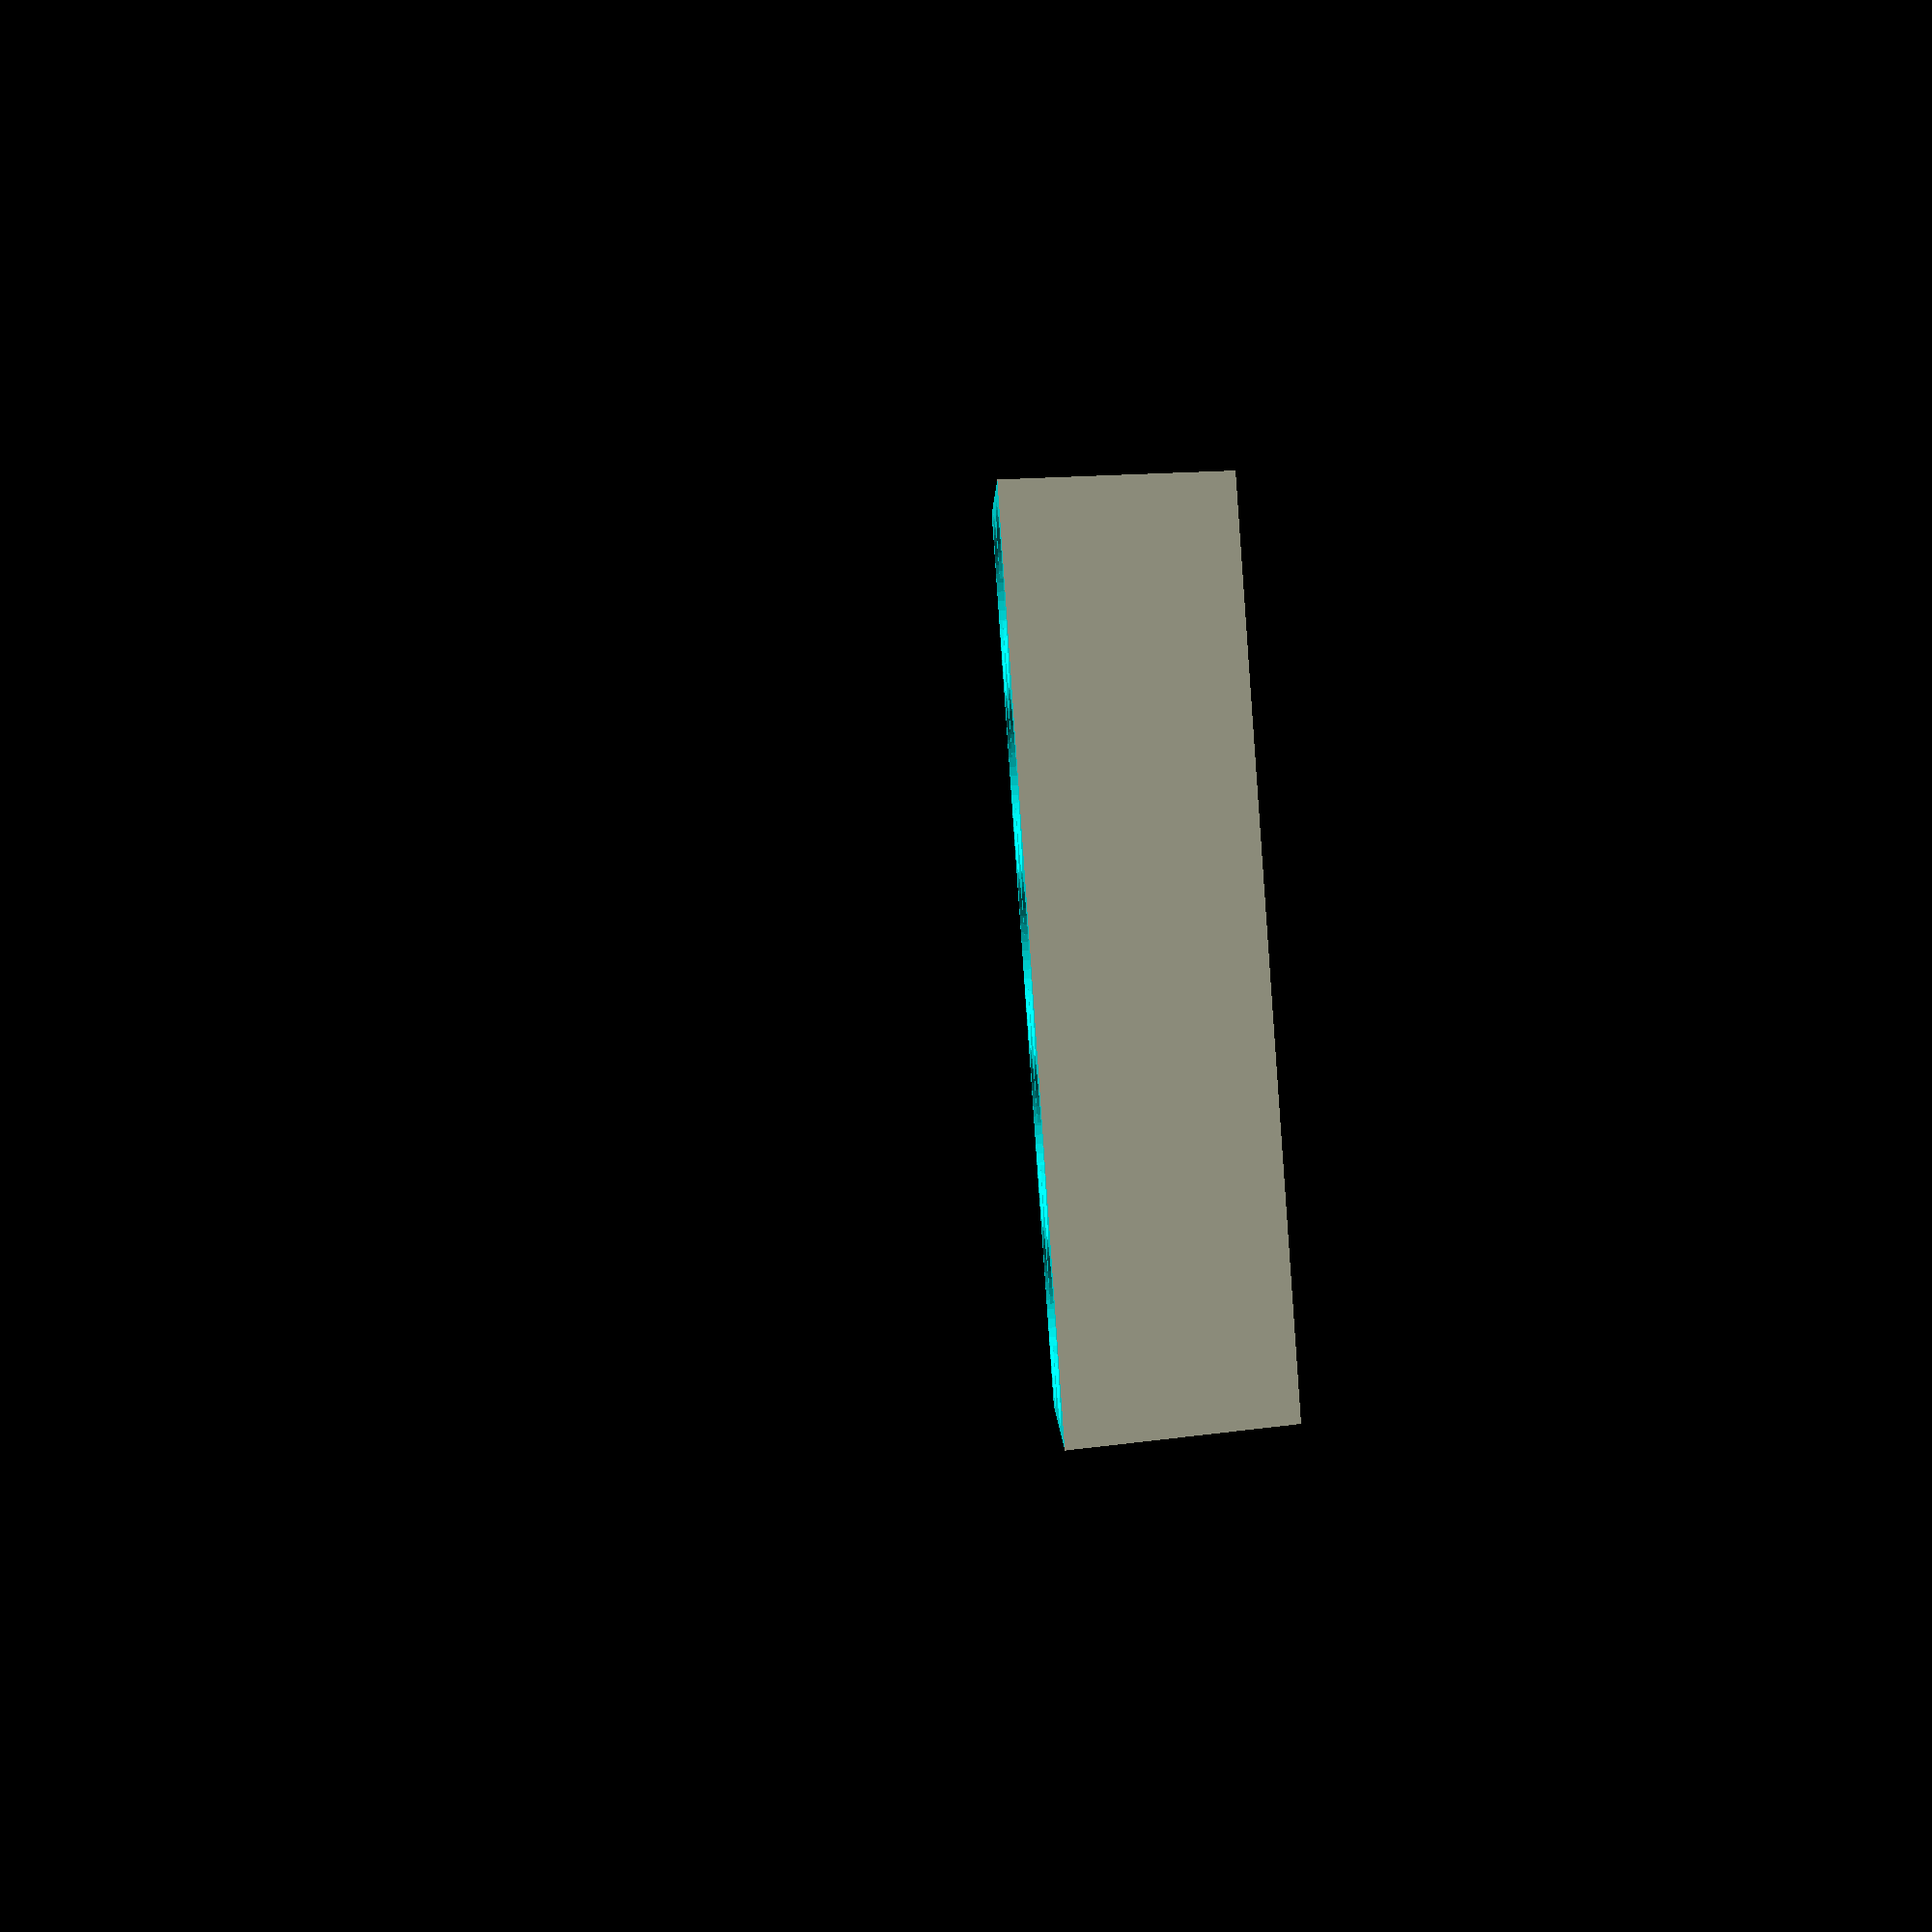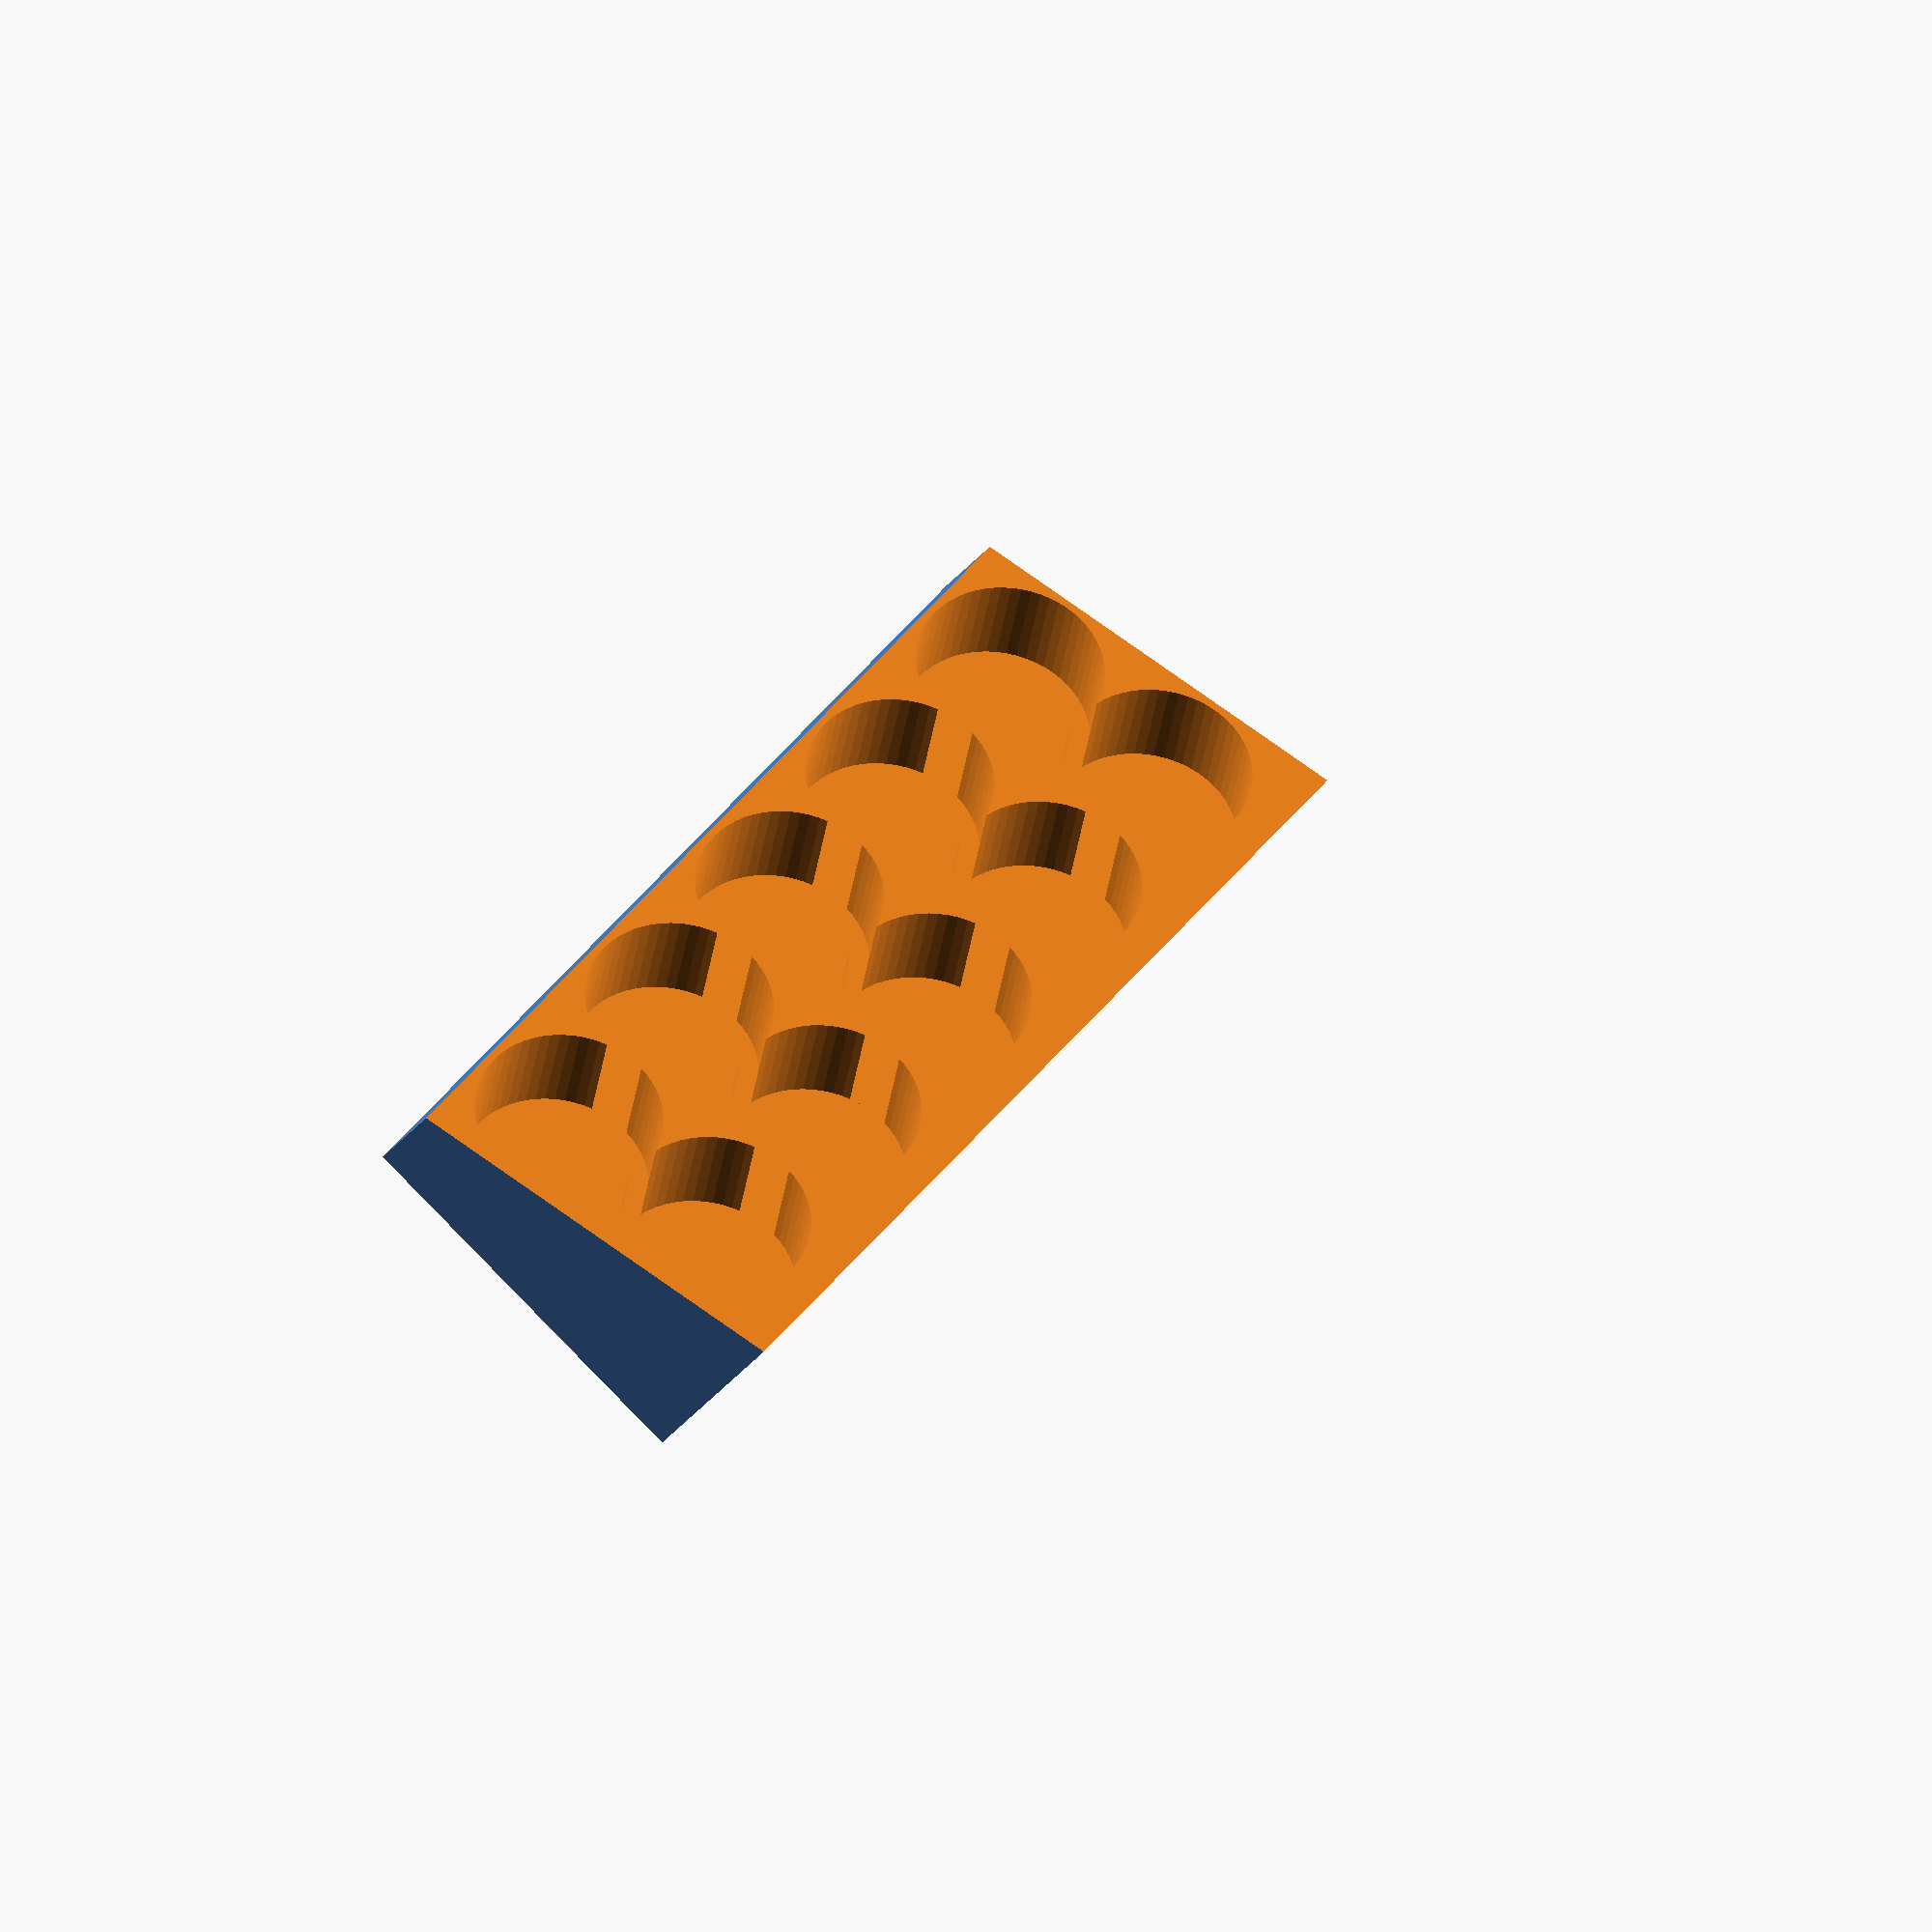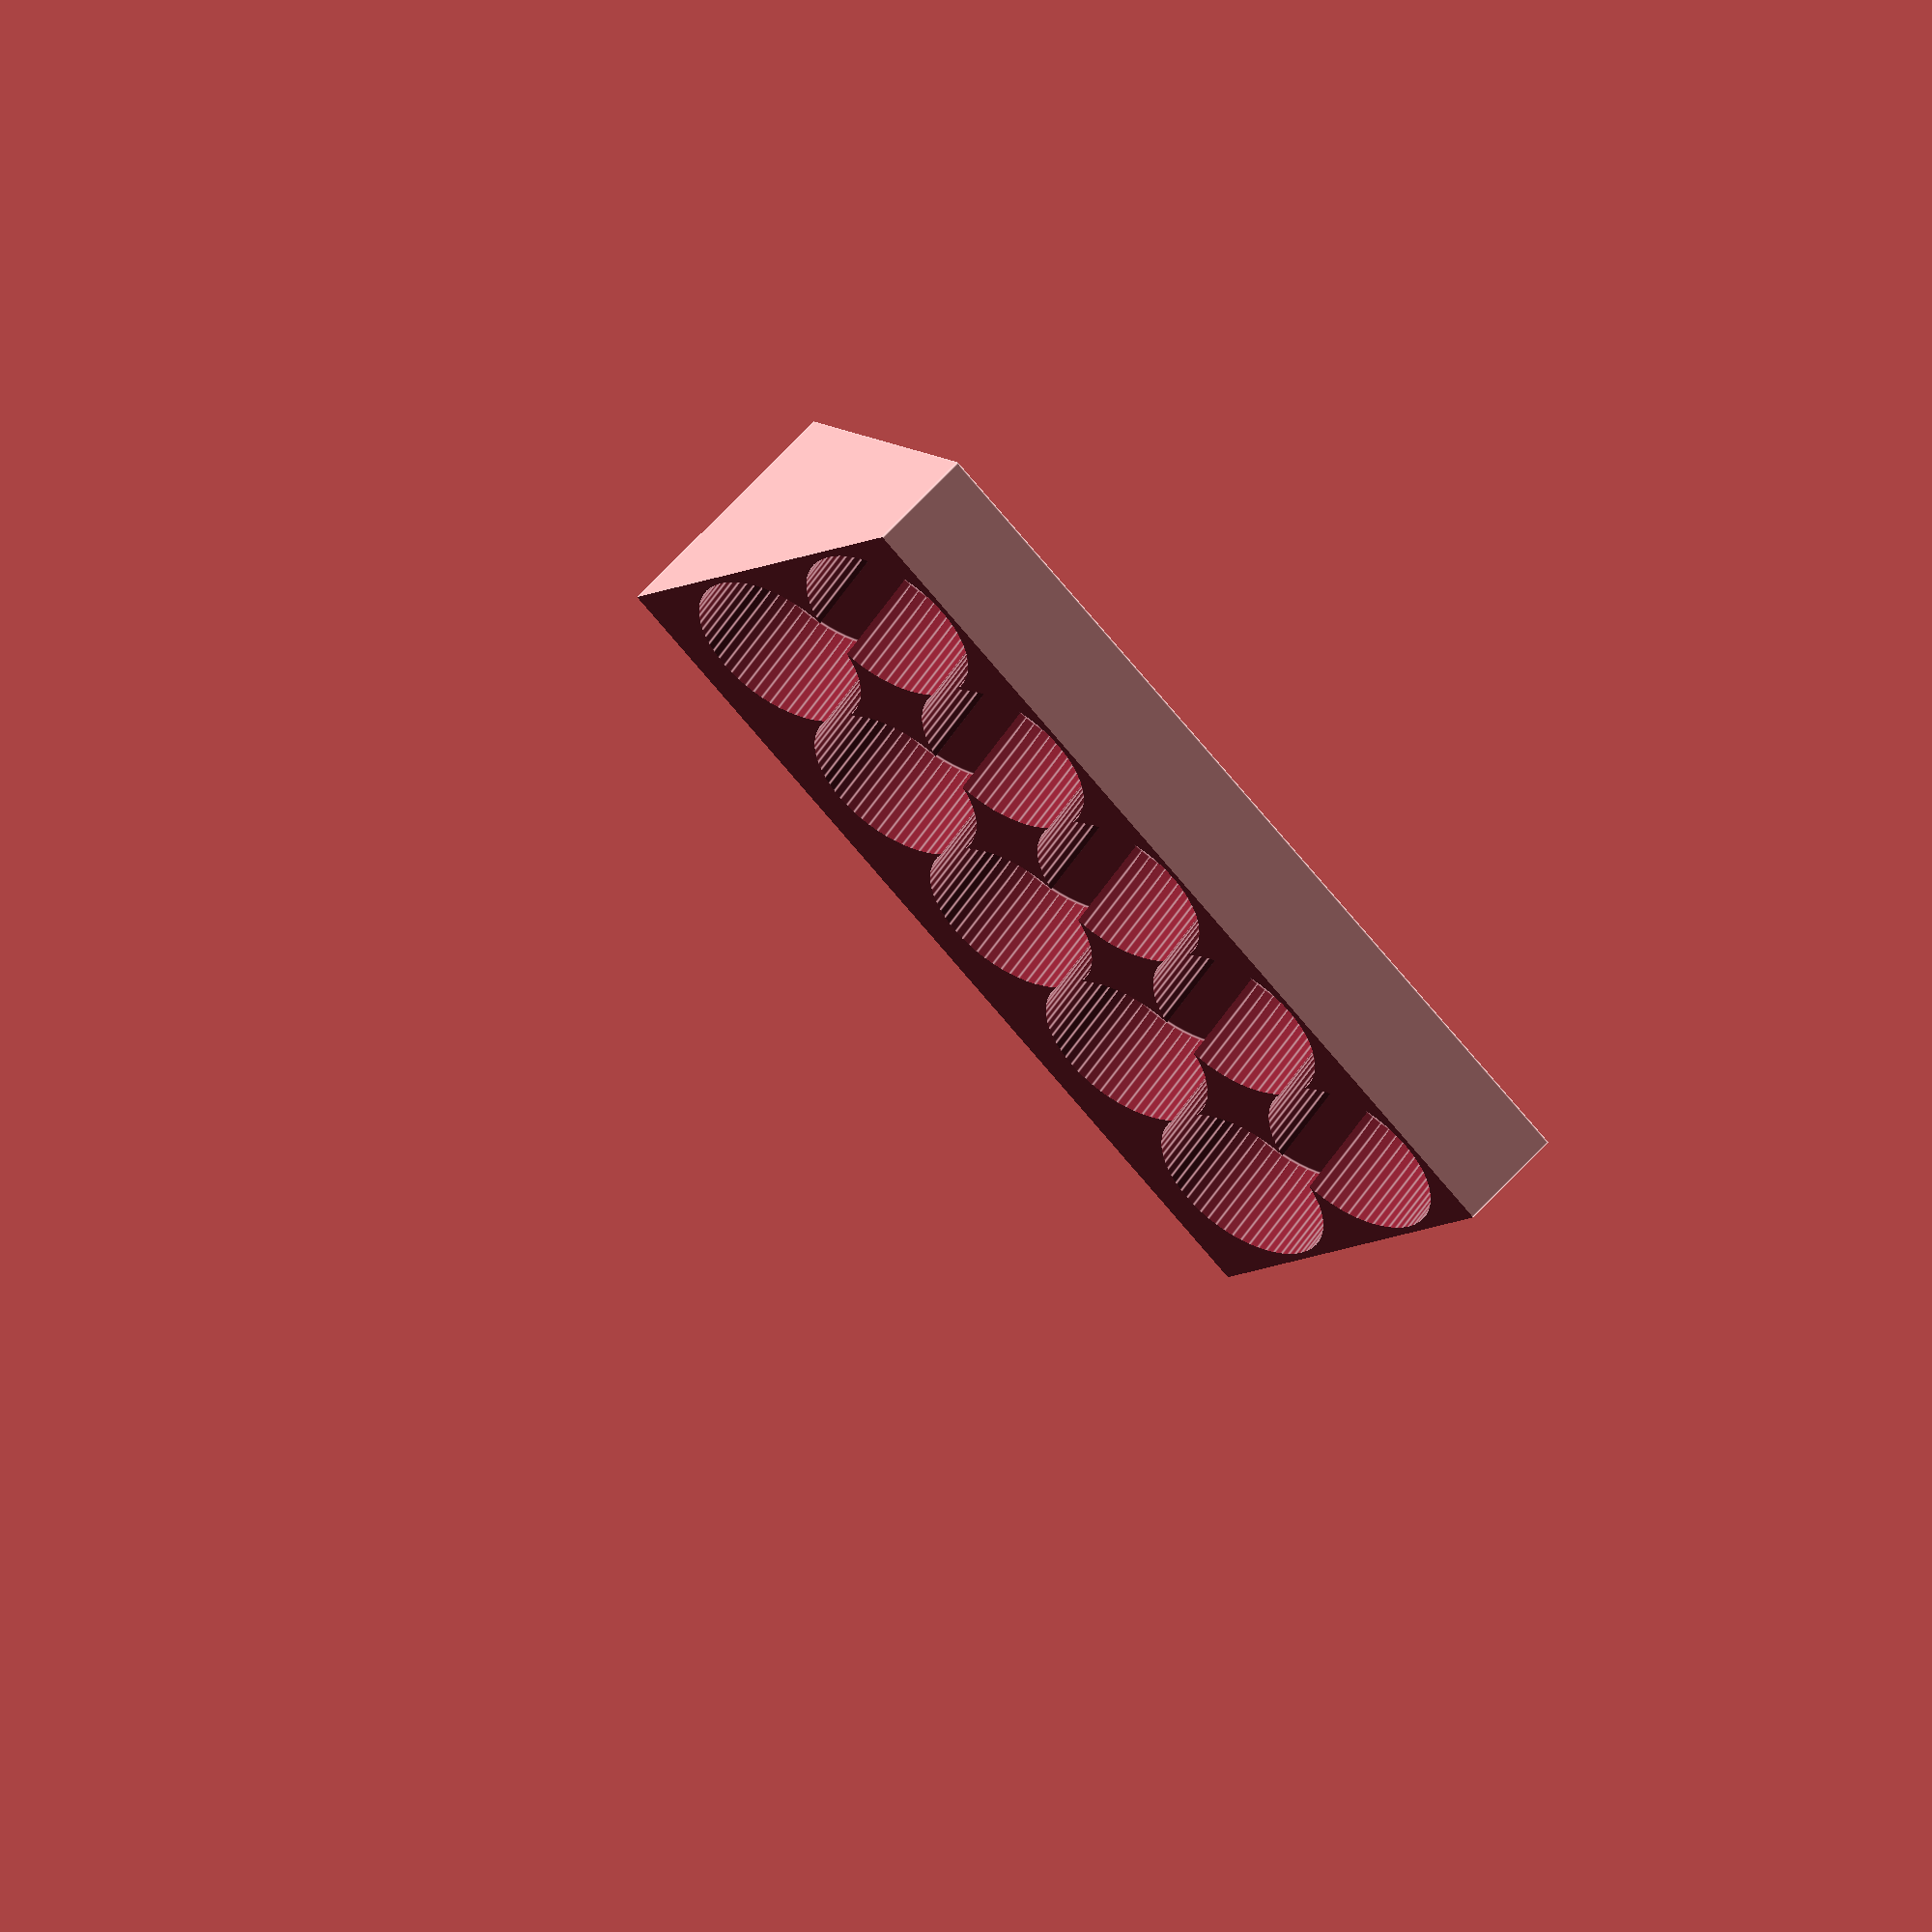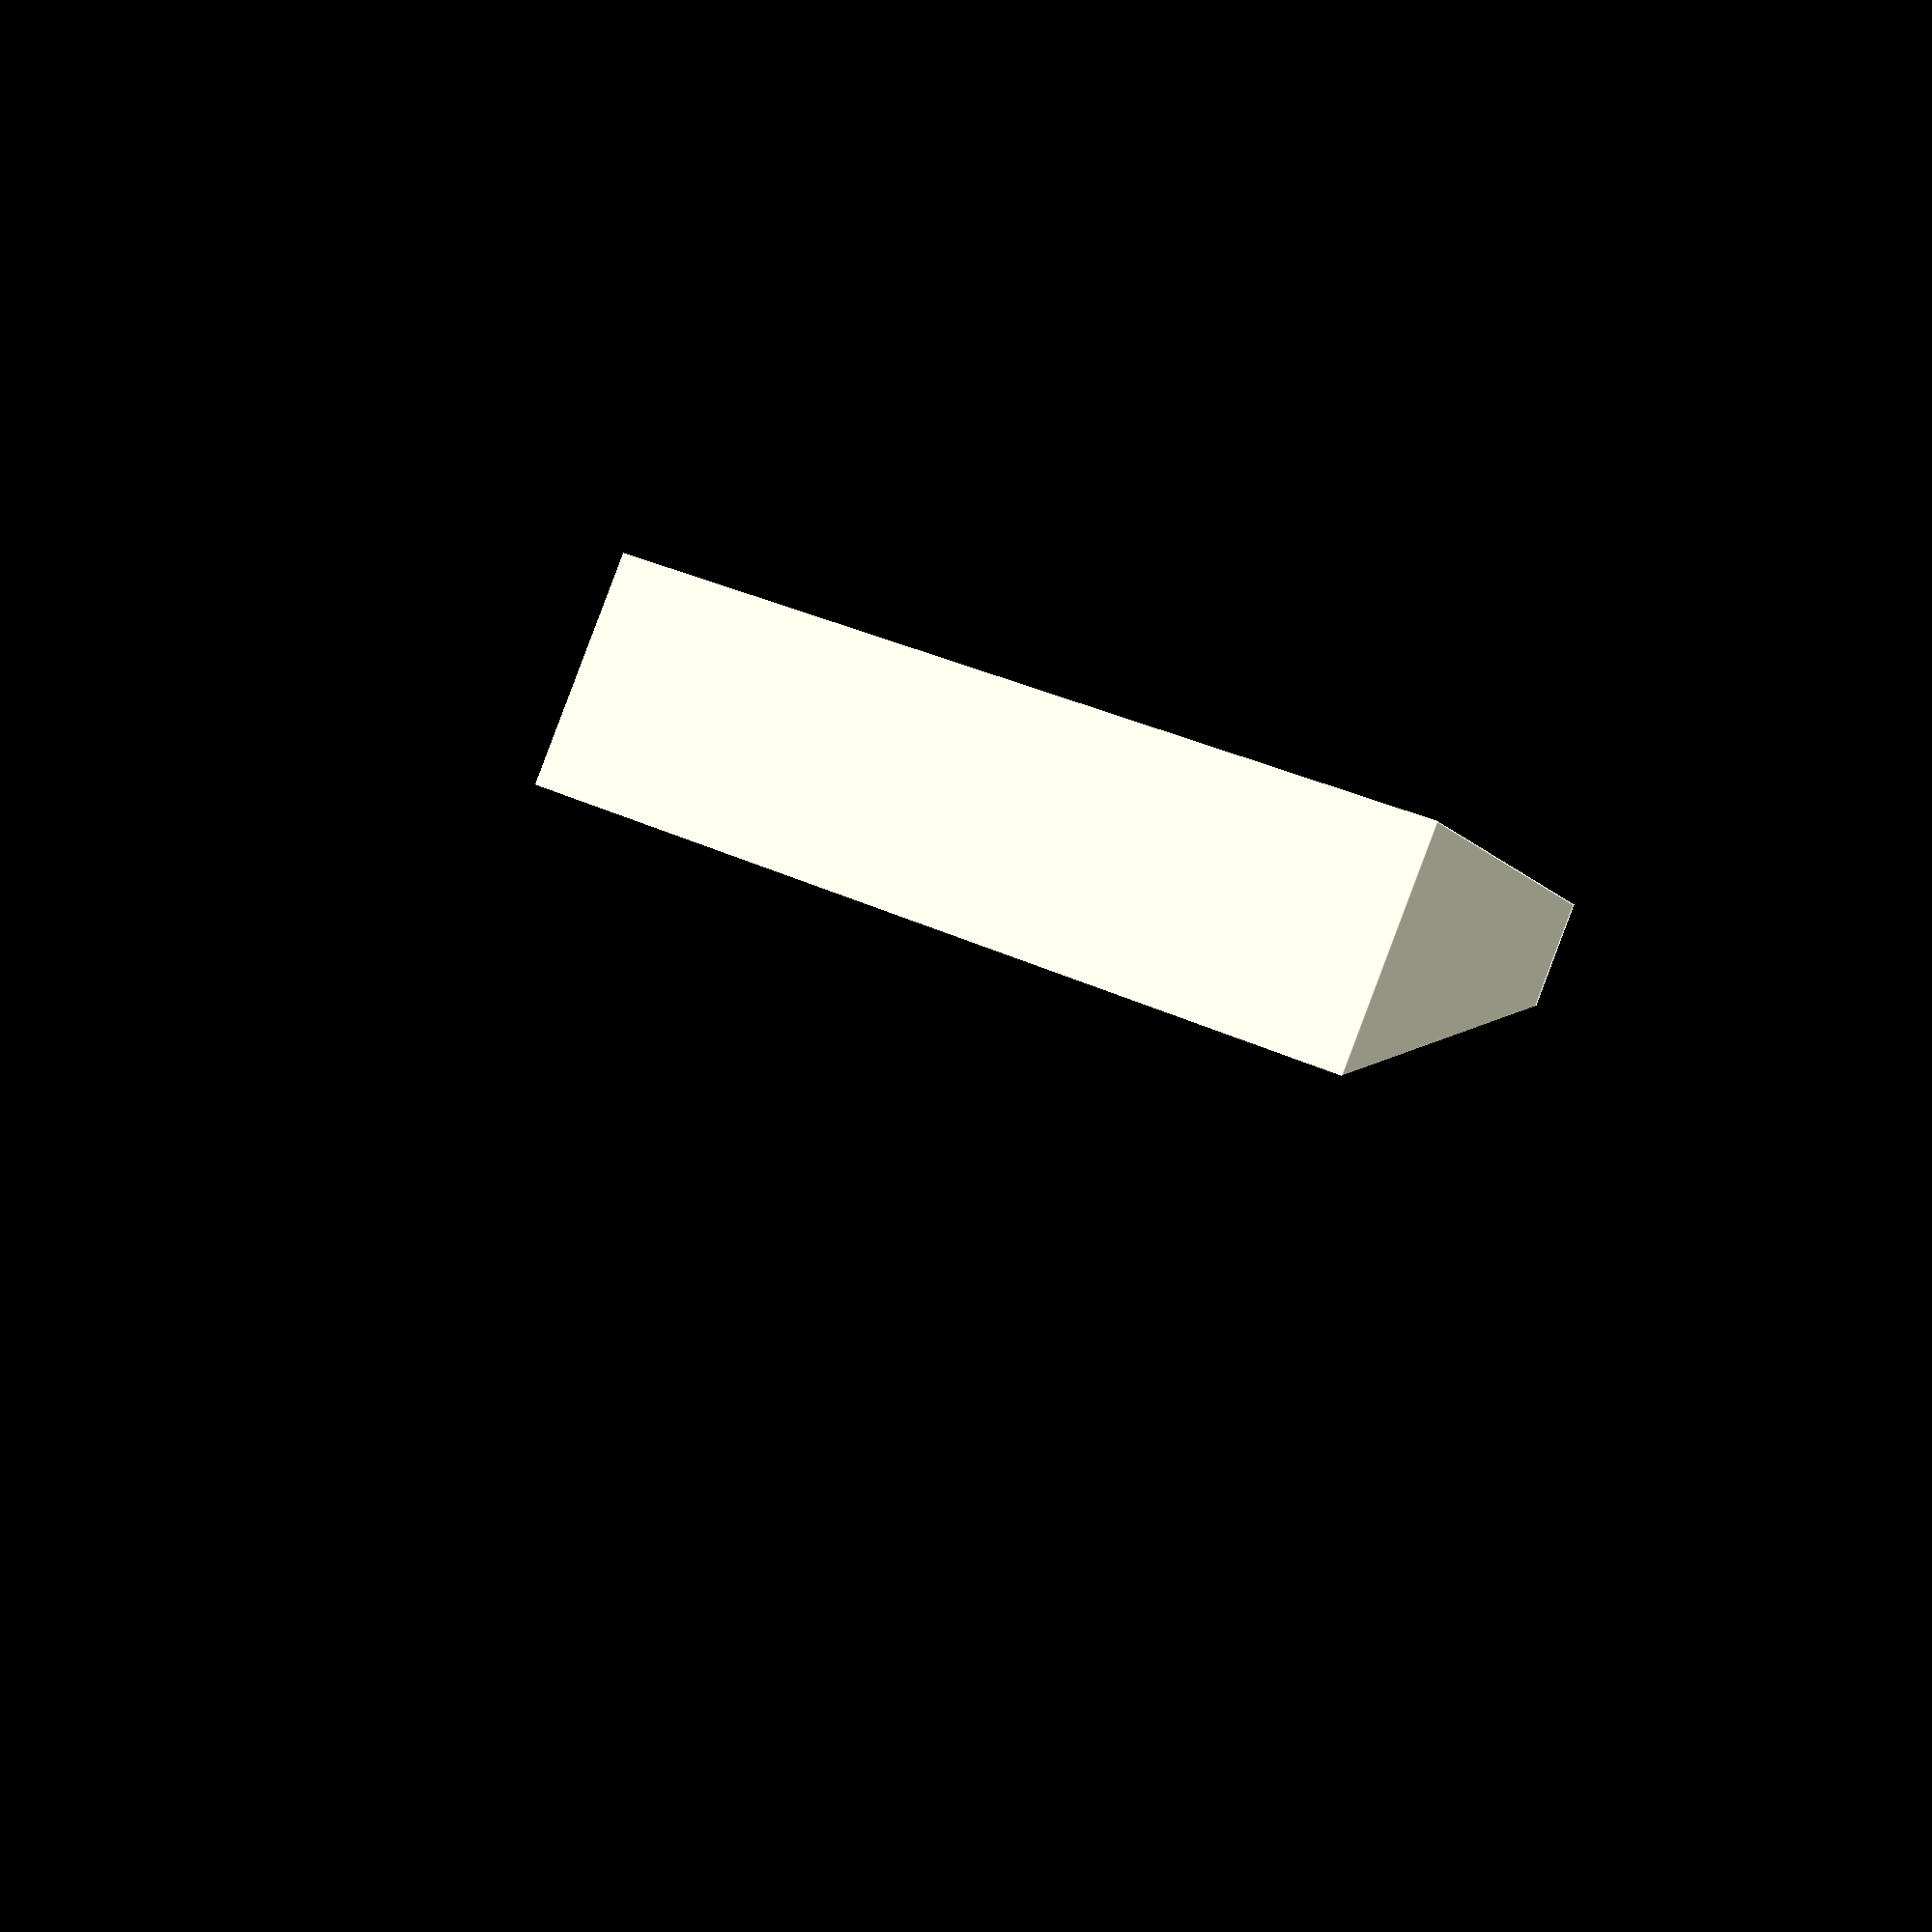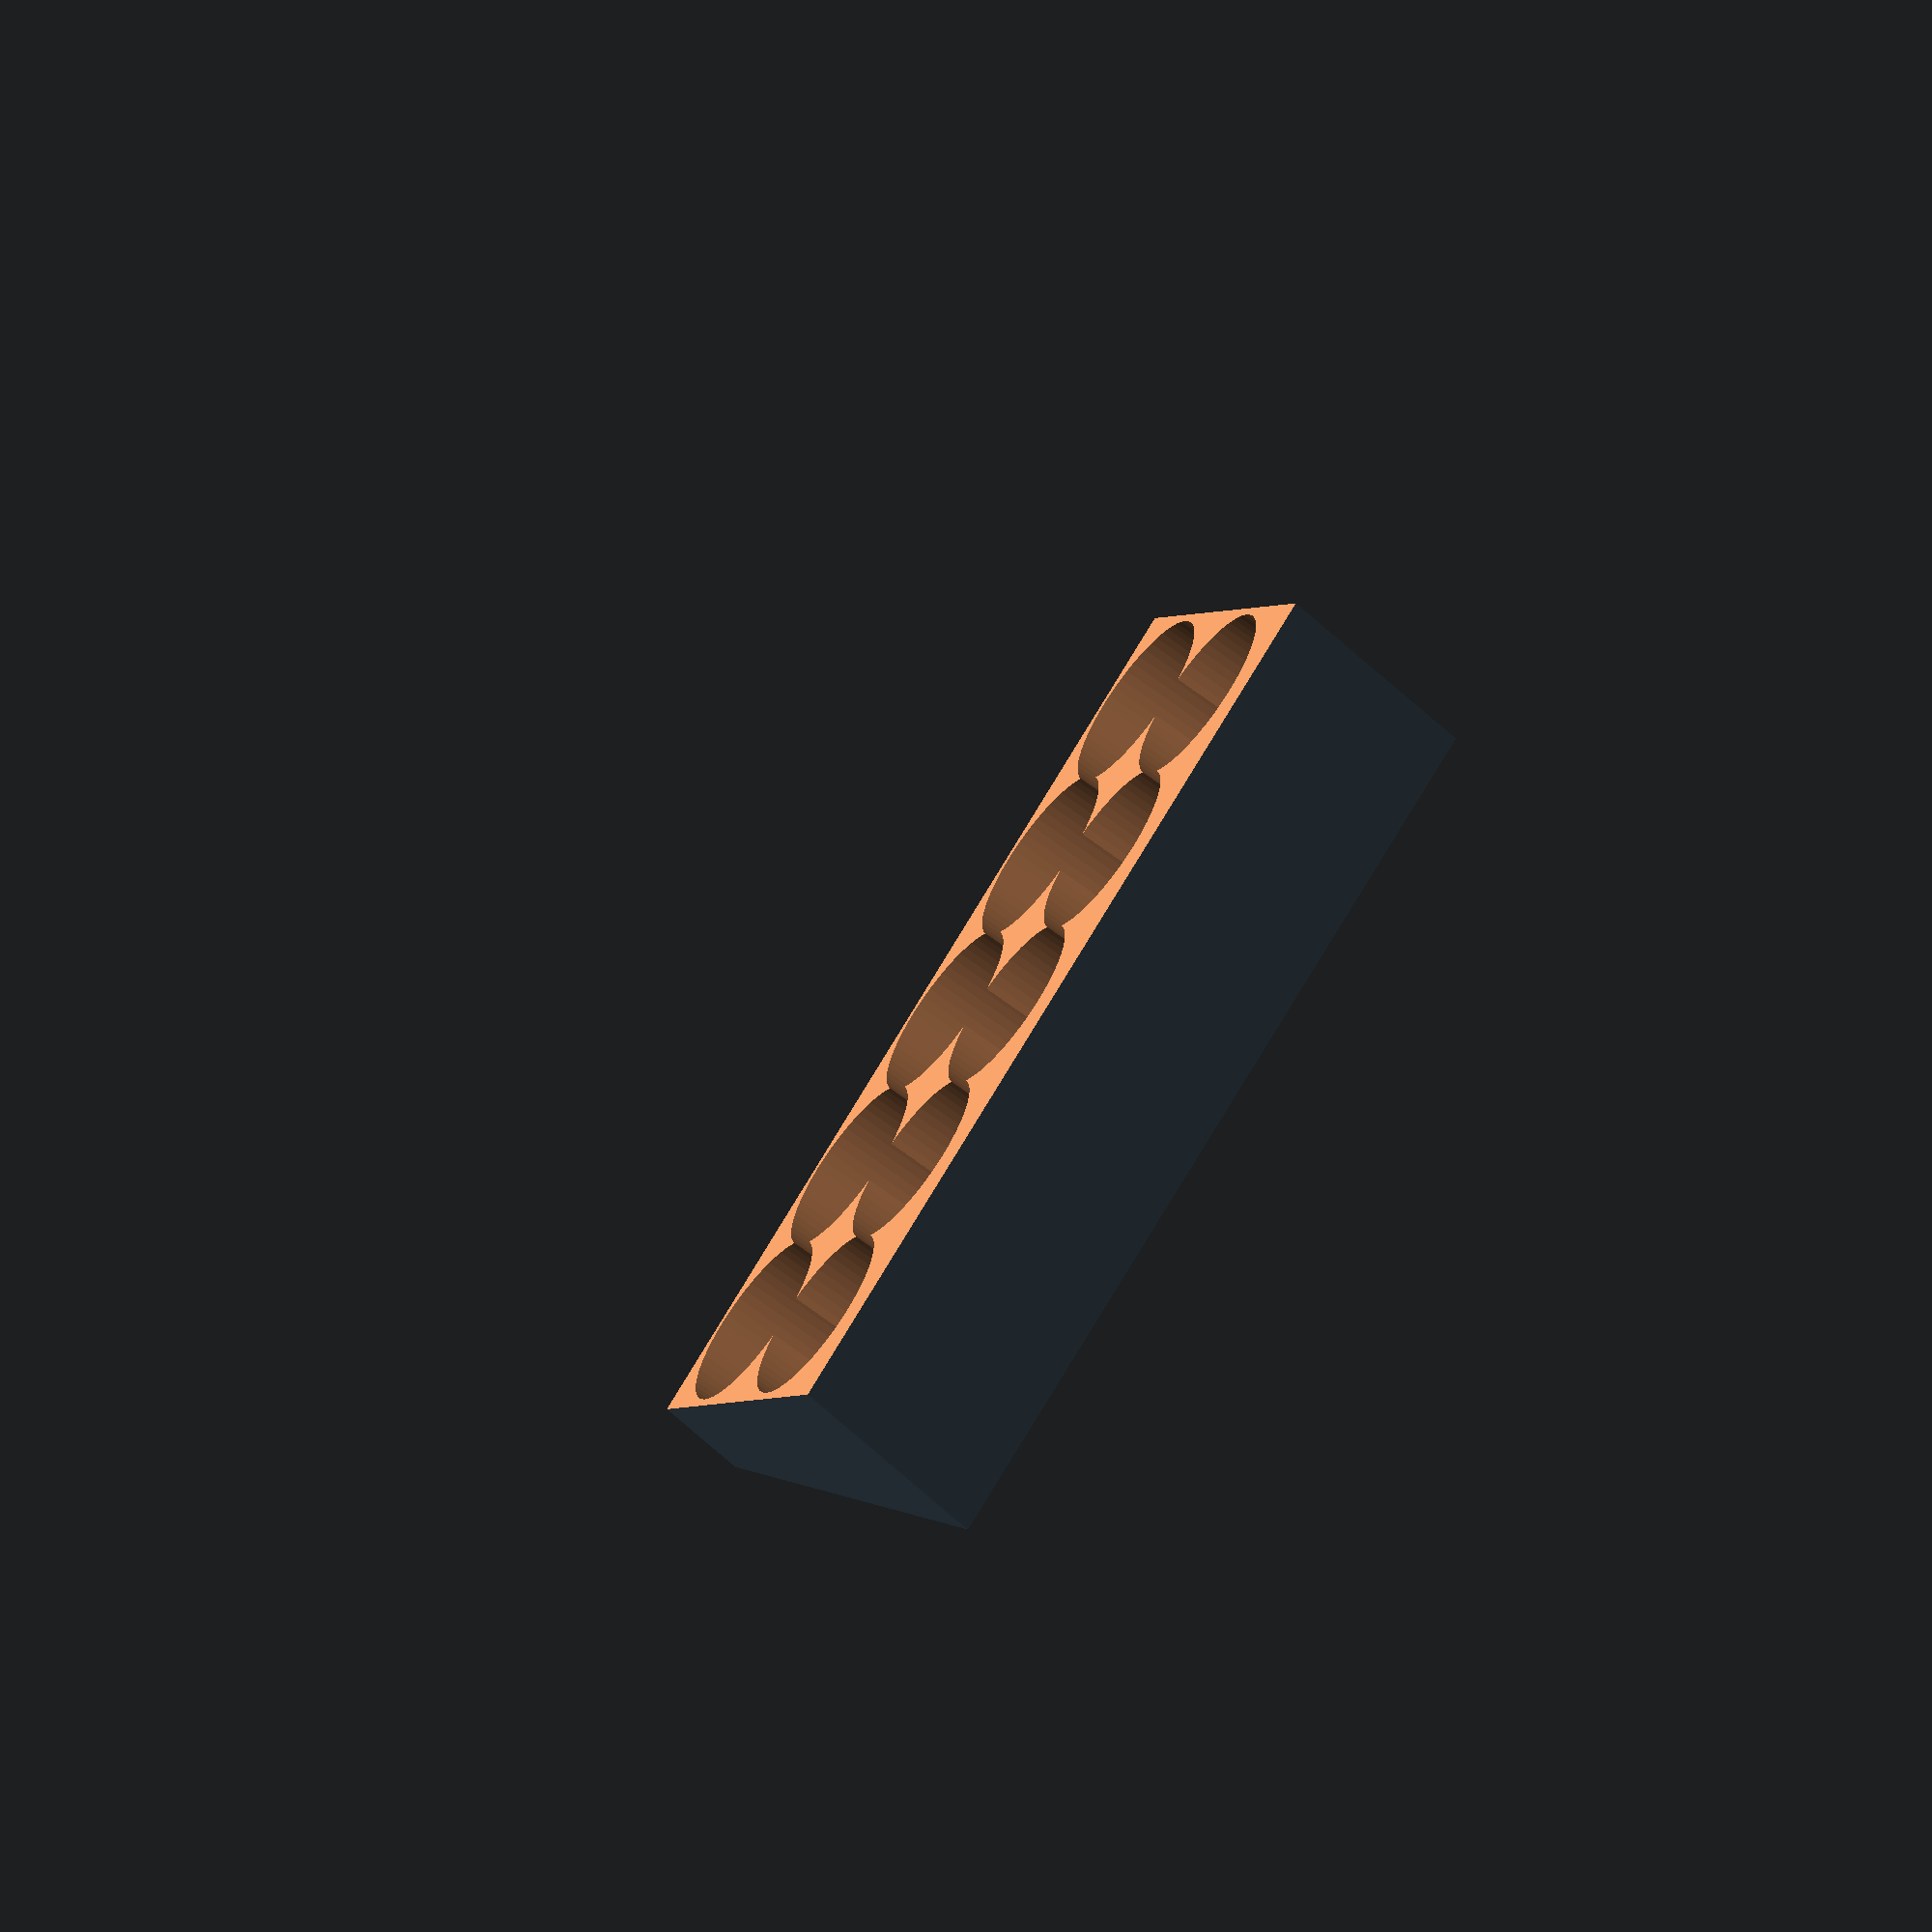
<openscad>
/* [Global] */

/*[Container Size]*/

//Number of column
column = 2;  //[1:20]
//Number of row
row = 5; //[1:20]
//Degree of the slope
deg = 20;  //[0:25]
//Rendering of 3D model
object = 0;  //[0:Container,1:Container+Cover, 2:Container+Cover+Clip, 3:Clip ]
//Thickness of the plastic cover
coverThick = 1.2;


/*[Bottle Size]*/

//Diameter of each bottle
diameter = 35.5;
//Height of each bottle
bottleH = 42;
//Deepness of each bottle hole
holeH = 21.5;

/*[Advanced]*/
//Thickness of the container edge
space = 1.5;
//Duplicating area of each hole
offset = 1;
//Spacing of each hole against diameter of bottle
holespace = 1.7;
//Support thickness at the bottom
minusThick = 2.5;

/* [Hidden] */

holeDiameter = diameter + holespace ;

x = sqrt(space*space + holeH*holeH) * cos(90-deg-atan(space/holeH));
y = round((holeDiameter*column - offset*(column-1) +space/3) * cos(deg));

totalW = holeDiameter*row-offset*(row-1) + space*2 ;
totalH = ((holeDiameter-offset)*column+18)*sin(deg)+holeH;
totalD = x + y;



module Body(){
    
difference()
{

totalHW = (holeDiameter+3) * row ;

translate([-x,-totalW,-space,])
cube([totalD,totalW,totalH]);

rotate([0,-deg,0])
translate([-x*2,-(holeDiameter/2-2)*3*row,holeH-0.1])
cube([holeDiameter*column*2,(holeDiameter+4)*1.5*row, holeDiameter*column*cos(deg)]);

translate([0 ,-(holeDiameter)/2 - space,0])
rotate([0,-deg,0])
translate([holeDiameter/2*cos(deg)+1,0,0])
    {
for ( i = [0 : row-1 ] ){
translate([0,-(holeDiameter-offset)*i,0,])  
for ( i = [0 : column-1 ] ){
translate([(holeDiameter-offset)*i,0,0,])
cylinder(h = holeH*2, r=holeDiameter/2, $fn=60);     
 }
 }
 }
 
translate([minusThick,minusThick,0])
difference()
{
translate([-x,-totalW,-space-0.1,])
cube([totalD-minusThick*2,totalW-minusThick*2,totalH]);
 
rotate([0,-deg,0])
translate([-x*2,-(holeDiameter/2-2)*3*row,-space/3])
cube([holeDiameter*column*2,(holeDiameter+4)*1.5*row, holeDiameter*column*cos(deg)]);    

translate([-x,-totalW,-space-0.1,]){
for ( i = [1 : row+1 ] ){
translate([0.1,i*(totalW-minusThick*2)/(row+2)-minusThick/2/2,0])
cube([totalD-minusThick*2,minusThick/2,totalH]);   
}
}
}
}
    
}


module cover(){
    
    translate([-x+totalD,-totalW,holeH+sin(deg)*(holeDiameter*column-offset*(column-1)+space*2.2)-0.2])
    mirror([1,0,0])
rotate([0,deg,0]){
cube([5,totalW,bottleH-holeH]);

////hinge
translate([0,0,bottleH-holeH]){
difference(){ 
cube([5,2,5]); 
rotate([90,0,0])
translate([2.5,2.5,-2.5])
cylinder(h = 3, r=2.7/2, $fn=30);
}
translate([0,totalW-2,0])
difference(){ 
cube([5,2,5]); 
rotate([90,0,0])
translate([2.5,2.5,-2.5])
cylinder(h = 3, r=2.7/2, $fn=30);
}
}   



}
    
}


module coverClip(deg){
if (object == 2 || object ==3) {
translate([-x+totalD,-totalW,holeH+sin(deg)*(holeDiameter*column-offset*(column-1)+space*2.2)-0.2]) mirror([1,0,0]) 

    rotate([0,deg,0])
    {
    
translate([0,0,bottleH-holeH]){
    
translate([1.5,2+2/2,1.5])
difference(){ 
    translate([0,0,-(3.5-2)/2])
    cube([11,totalW-2*2-1,3.5]);
    translate([5,-1,1-coverThick/2])
    cube([9,(totalW-2*2)+2,coverThick]); 
}  
 
rotate([90,0,0])
translate([2.25+1,2.5,-2.5]){
    translate([0,0,-0.5])
    cylinder(h = 1.3, r=1.5/2, $fn=6);
    translate([0,0,0.5-(totalW-2*2)])
    mirror([0,0,1])
    cylinder(h = 1, r=1.4/2, $fn=6);
}
}
}
}

}

///////main///////

rotate([0,0,90]) {
if (object ==0 || object ==1 || object ==2)
Body();

if (object == 1 || object ==2) 
cover();

if (object ==3)
coverClip(0);
if (object ==2)
coverClip(deg);

}

</openscad>
<views>
elev=348.6 azim=78.7 roll=69.2 proj=p view=solid
elev=23.0 azim=130.3 roll=336.4 proj=o view=wireframe
elev=285.7 azim=210.1 roll=44.1 proj=o view=edges
elev=271.4 azim=332.6 roll=20.7 proj=p view=edges
elev=223.3 azim=311.4 roll=140.9 proj=o view=solid
</views>
